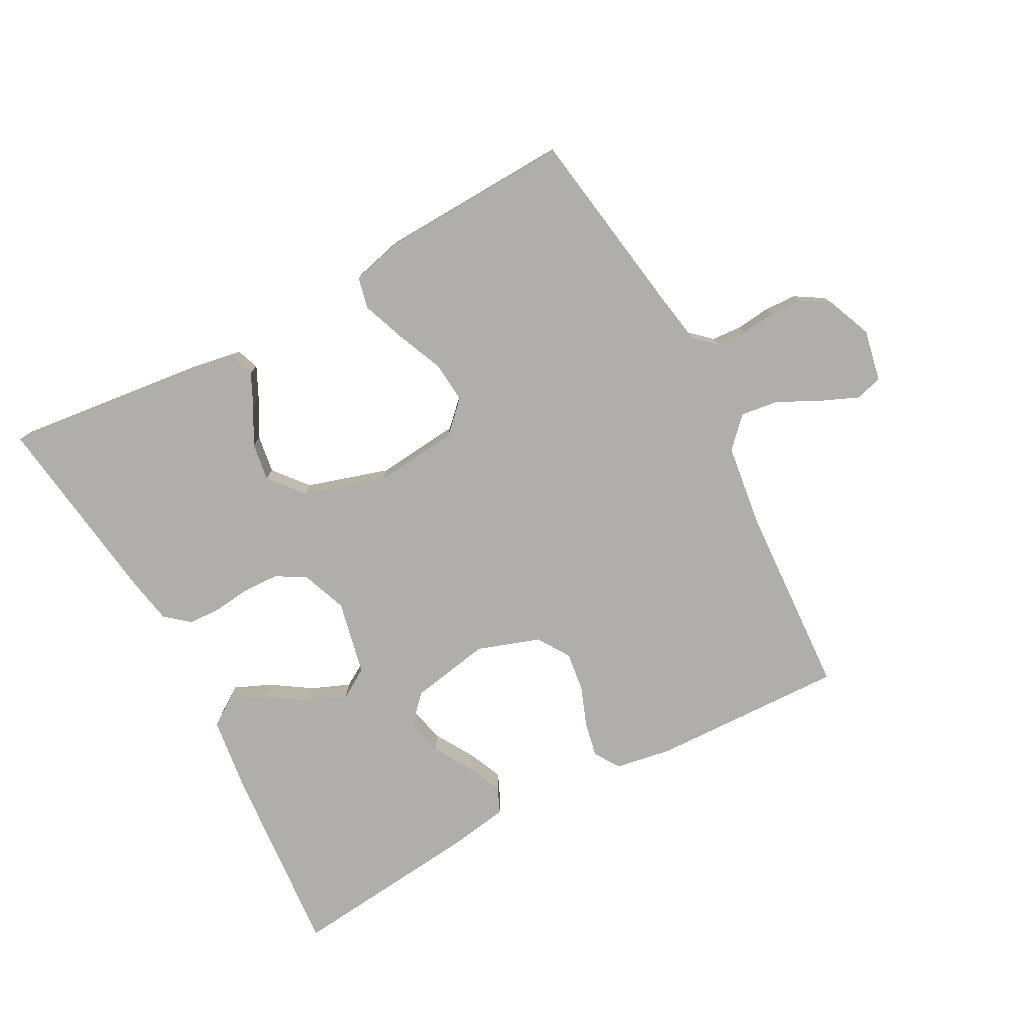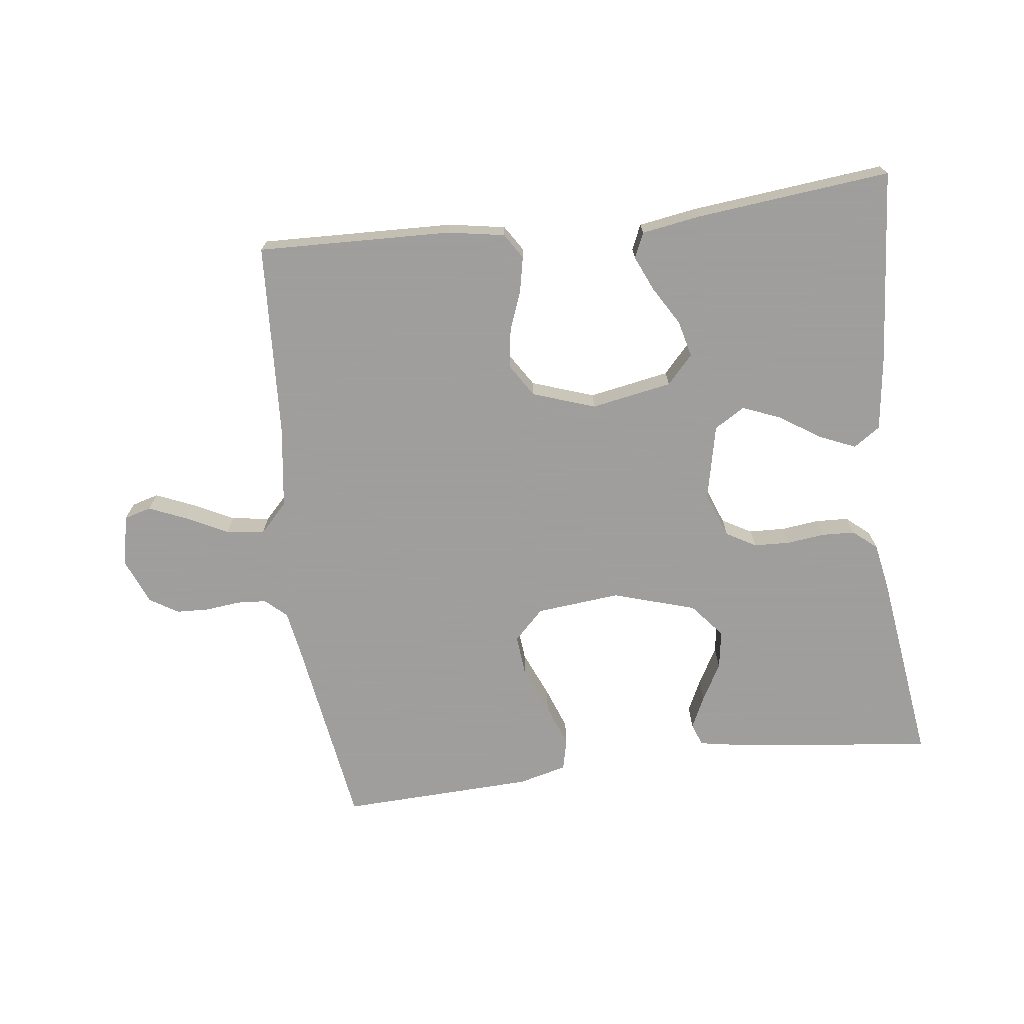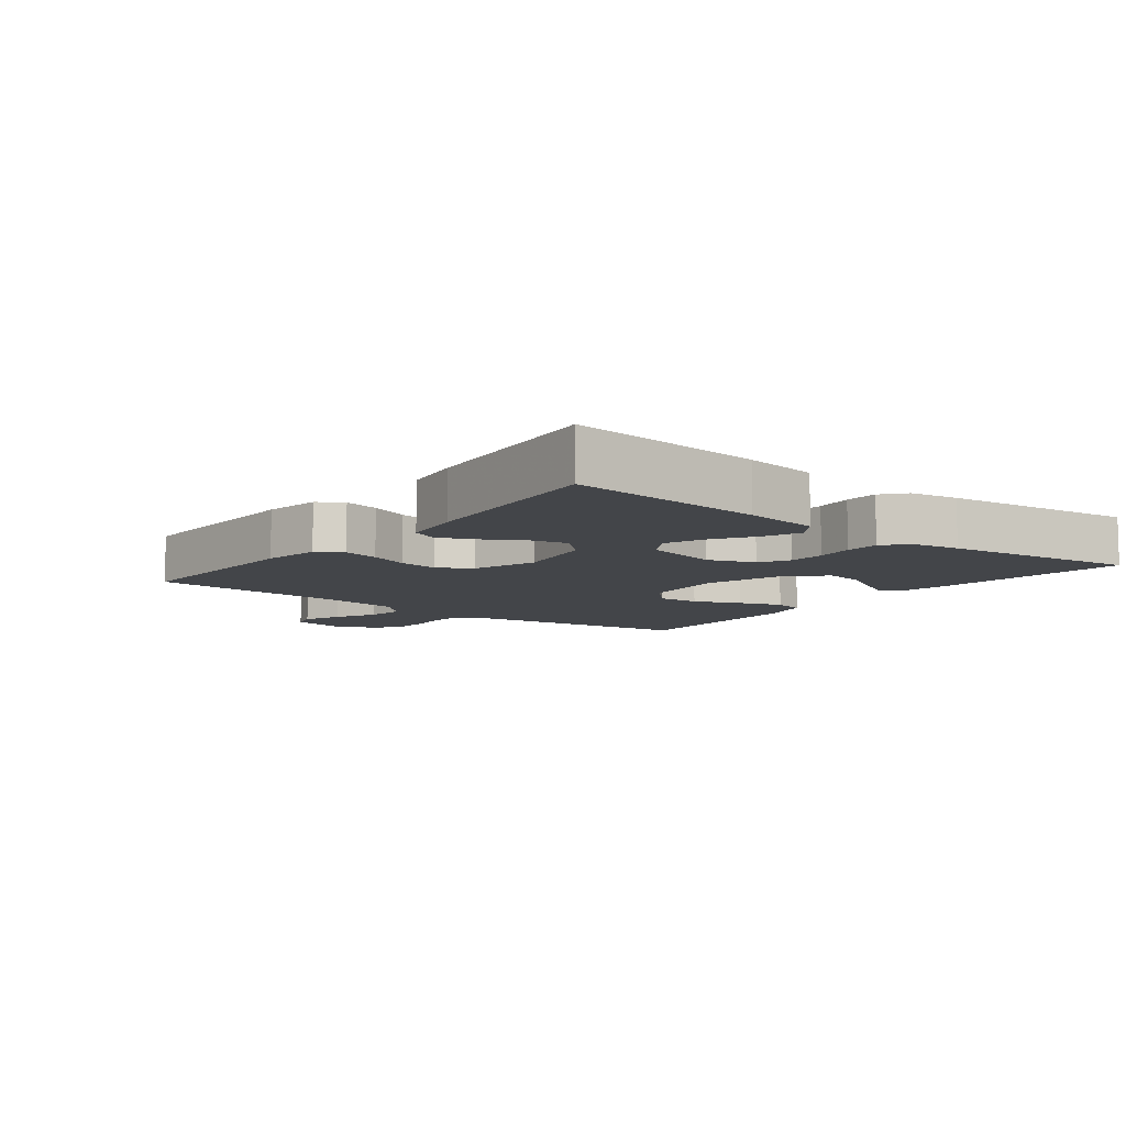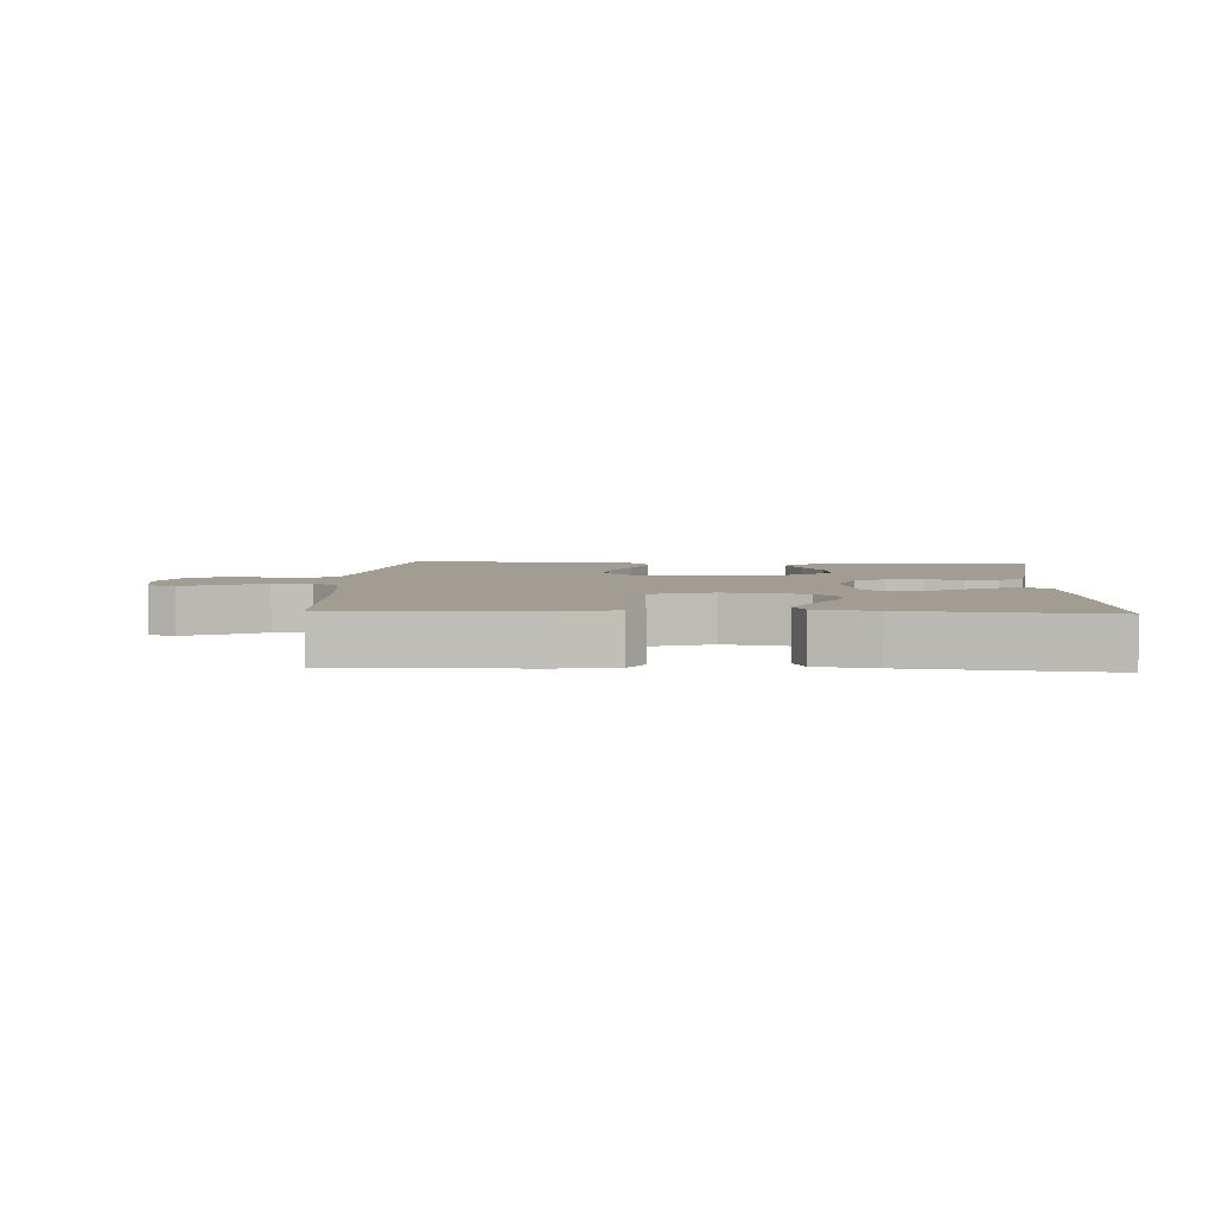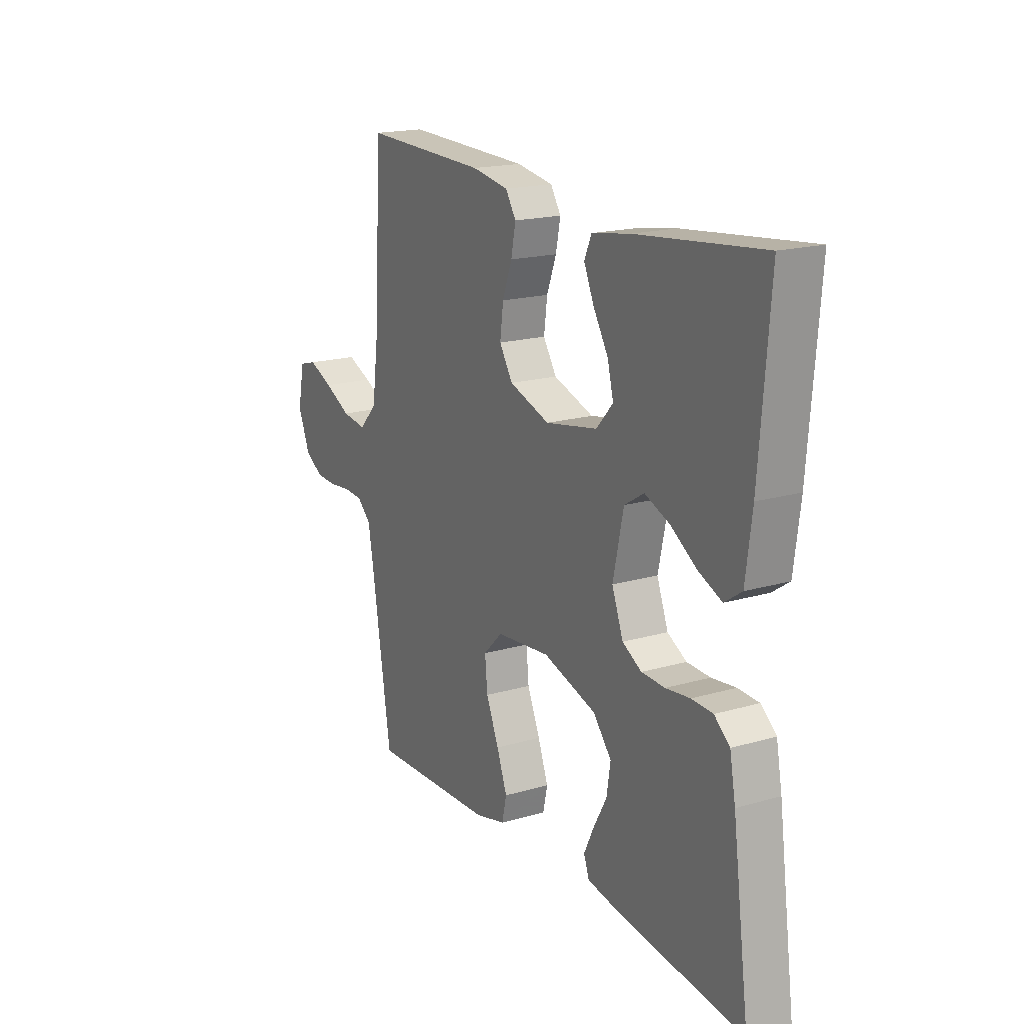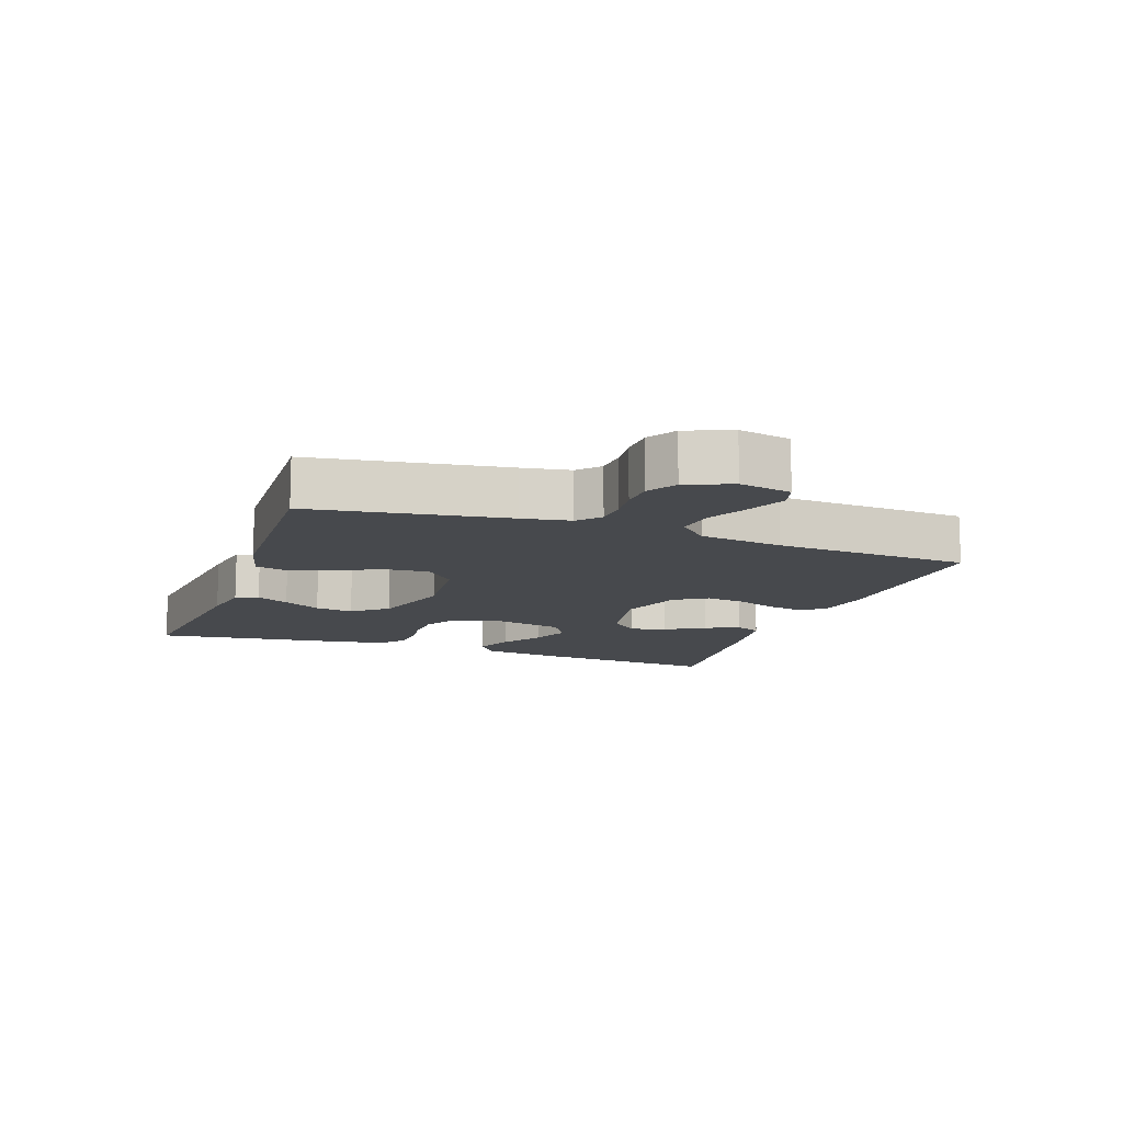
<metadata>
{"format":"obj","ext":"obj","renderer":"f3d","projection":"perspective","resolution":1024,"background":"white","views":[{"elev":-77.6,"azim":-151.9,"up":"+Y"},{"elev":-71.1,"azim":7.0,"up":"+Y"},{"elev":-8.7,"azim":51.8,"up":"+Y"},{"elev":4.6,"azim":2.9,"up":"+Y"},{"elev":18.2,"azim":60.5,"up":"+Z"},{"elev":-12.2,"azim":-109.7,"up":"+Y"}]}
</metadata>
<code>
v -0.5 0.07 0.5
v -0.2 0.07 0.491
v -0.112 0.07 0.476
v -0.087 0.07 0.437
v -0.098 0.07 0.382
v -0.121 0.07 0.321
v -0.129 0.07 0.26
v -0.097 0.07 0.21
v 0 0.07 0.177
v 0.125 0.07 0.2
v 0.165 0.07 0.244
v 0.151 0.07 0.3
v 0.115 0.07 0.36
v 0.091 0.07 0.414
v 0.108 0.07 0.453
v 0.2 0.07 0.468
v 0.5 0.07 0.5
v 0.476 0.07 0.2
v 0.461 0.07 0.084
v 0.42 0.07 0.056
v 0.364 0.07 0.08
v 0.301 0.07 0.121
v 0.242 0.07 0.145
v 0.195 0.07 0.116
v 0.17 0.07 0
v 0.197 0.07 -0.071
v 0.243 0.07 -0.097
v 0.299 0.07 -0.099
v 0.357 0.07 -0.092
v 0.408 0.07 -0.094
v 0.445 0.07 -0.125
v 0.459 0.07 -0.2
v 0.5 0.07 -0.5
v 0.2 0.07 -0.466
v 0.12 0.07 -0.452
v 0.107 0.07 -0.417
v 0.131 0.07 -0.367
v 0.163 0.07 -0.309
v 0.172 0.07 -0.25
v 0.128 0.07 -0.197
v 0 0.07 -0.158
v -0.13 0.07 -0.171
v -0.176 0.07 -0.217
v -0.17 0.07 -0.281
v -0.139 0.07 -0.353
v -0.114 0.07 -0.42
v -0.125 0.07 -0.469
v -0.2 0.07 -0.488
v -0.5 0.07 -0.5
v -0.547 0.07 -0.2
v -0.56 0.07 -0.126
v -0.593 0.07 -0.096
v -0.639 0.07 -0.093
v -0.692 0.07 -0.099
v -0.743 0.07 -0.097
v -0.787 0.07 -0.07
v -0.816 0.07 0
v -0.8 0.07 0.08
v -0.758 0.07 0.092
v -0.699 0.07 0.067
v -0.635 0.07 0.035
v -0.576 0.07 0.027
v -0.533 0.07 0.072
v -0.516 0.07 0.2
v -0.5 0 0.5
v -0.2 0 0.491
v -0.112 0 0.476
v -0.087 0 0.437
v -0.098 0 0.382
v -0.121 0 0.321
v -0.129 0 0.26
v -0.097 0 0.21
v 0 0 0.177
v 0.125 0 0.2
v 0.165 0 0.244
v 0.151 0 0.3
v 0.115 0 0.36
v 0.091 0 0.414
v 0.108 0 0.453
v 0.2 0 0.468
v 0.5 0 0.5
v 0.476 0 0.2
v 0.461 0 0.084
v 0.42 0 0.056
v 0.364 0 0.08
v 0.301 0 0.121
v 0.242 0 0.145
v 0.195 0 0.116
v 0.17 0 0
v 0.197 0 -0.071
v 0.243 0 -0.097
v 0.299 0 -0.099
v 0.357 0 -0.092
v 0.408 0 -0.094
v 0.445 0 -0.125
v 0.459 0 -0.2
v 0.5 0 -0.5
v 0.2 0 -0.466
v 0.12 0 -0.452
v 0.107 0 -0.417
v 0.131 0 -0.367
v 0.163 0 -0.309
v 0.172 0 -0.25
v 0.128 0 -0.197
v 0 0 -0.158
v -0.13 0 -0.171
v -0.176 0 -0.217
v -0.17 0 -0.281
v -0.139 0 -0.353
v -0.114 0 -0.42
v -0.125 0 -0.469
v -0.2 0 -0.488
v -0.5 0 -0.5
v -0.547 0 -0.2
v -0.56 0 -0.126
v -0.593 0 -0.096
v -0.639 0 -0.093
v -0.692 0 -0.099
v -0.743 0 -0.097
v -0.787 0 -0.07
v -0.816 0 0
v -0.8 0 0.08
v -0.758 0 0.092
v -0.699 0 0.067
v -0.635 0 0.035
v -0.576 0 0.027
v -0.533 0 0.072
v -0.516 0 0.2
f 58 59 60 61
f 56 57 58 61
f 56 61 62
f 53 54 55 56
f 52 53 56 62
f 51 52 62 63
f 47 48 49 50
f 47 50 51 63
f 44 45 46 47
f 35 36 37 38
f 33 34 35 38
f 33 38 39
f 32 33 39 40
f 28 29 30 31
f 27 28 31 32
f 19 20 21 22
f 19 22 23
f 18 19 23
f 17 18 23
f 16 17 23 24
f 12 13 14 15
f 12 15 16
f 11 12 16
f 3 4 5 6
f 3 6 7
f 64 1 2 3
f 64 3 7
f 44 47 63 64
f 43 44 64
f 42 43 64 7
f 41 42 7 8
f 27 32 40 41
f 26 27 41
f 25 26 41 8
f 11 16 24 25
f 10 11 25
f 9 10 25
f 8 9 25
f 125 124 123 122
f 125 122 121 120
f 126 125 120
f 120 119 118 117
f 126 120 117 116
f 127 126 116 115
f 114 113 112 111
f 127 115 114 111
f 111 110 109 108
f 102 101 100 99
f 102 99 98 97
f 103 102 97
f 104 103 97 96
f 95 94 93 92
f 96 95 92 91
f 86 85 84 83
f 87 86 83
f 87 83 82
f 87 82 81
f 88 87 81 80
f 79 78 77 76
f 80 79 76
f 80 76 75
f 70 69 68 67
f 71 70 67
f 67 66 65 128
f 71 67 128
f 128 127 111 108
f 128 108 107
f 71 128 107 106
f 72 71 106 105
f 105 104 96 91
f 105 91 90
f 72 105 90 89
f 89 88 80 75
f 89 75 74
f 89 74 73
f 89 73 72
f 1 65 66 2
f 2 66 67 3
f 3 67 68 4
f 4 68 69 5
f 5 69 70 6
f 6 70 71 7
f 7 71 72 8
f 8 72 73 9
f 9 73 74 10
f 10 74 75 11
f 11 75 76 12
f 12 76 77 13
f 13 77 78 14
f 14 78 79 15
f 15 79 80 16
f 16 80 81 17
f 17 81 82 18
f 18 82 83 19
f 19 83 84 20
f 20 84 85 21
f 21 85 86 22
f 22 86 87 23
f 23 87 88 24
f 24 88 89 25
f 25 89 90 26
f 26 90 91 27
f 27 91 92 28
f 28 92 93 29
f 29 93 94 30
f 30 94 95 31
f 31 95 96 32
f 32 96 97 33
f 33 97 98 34
f 34 98 99 35
f 35 99 100 36
f 36 100 101 37
f 37 101 102 38
f 38 102 103 39
f 39 103 104 40
f 40 104 105 41
f 41 105 106 42
f 42 106 107 43
f 43 107 108 44
f 44 108 109 45
f 45 109 110 46
f 46 110 111 47
f 47 111 112 48
f 48 112 113 49
f 49 113 114 50
f 50 114 115 51
f 51 115 116 52
f 52 116 117 53
f 53 117 118 54
f 54 118 119 55
f 55 119 120 56
f 56 120 121 57
f 57 121 122 58
f 58 122 123 59
f 59 123 124 60
f 60 124 125 61
f 61 125 126 62
f 62 126 127 63
f 63 127 128 64
f 64 128 65 1

</code>
